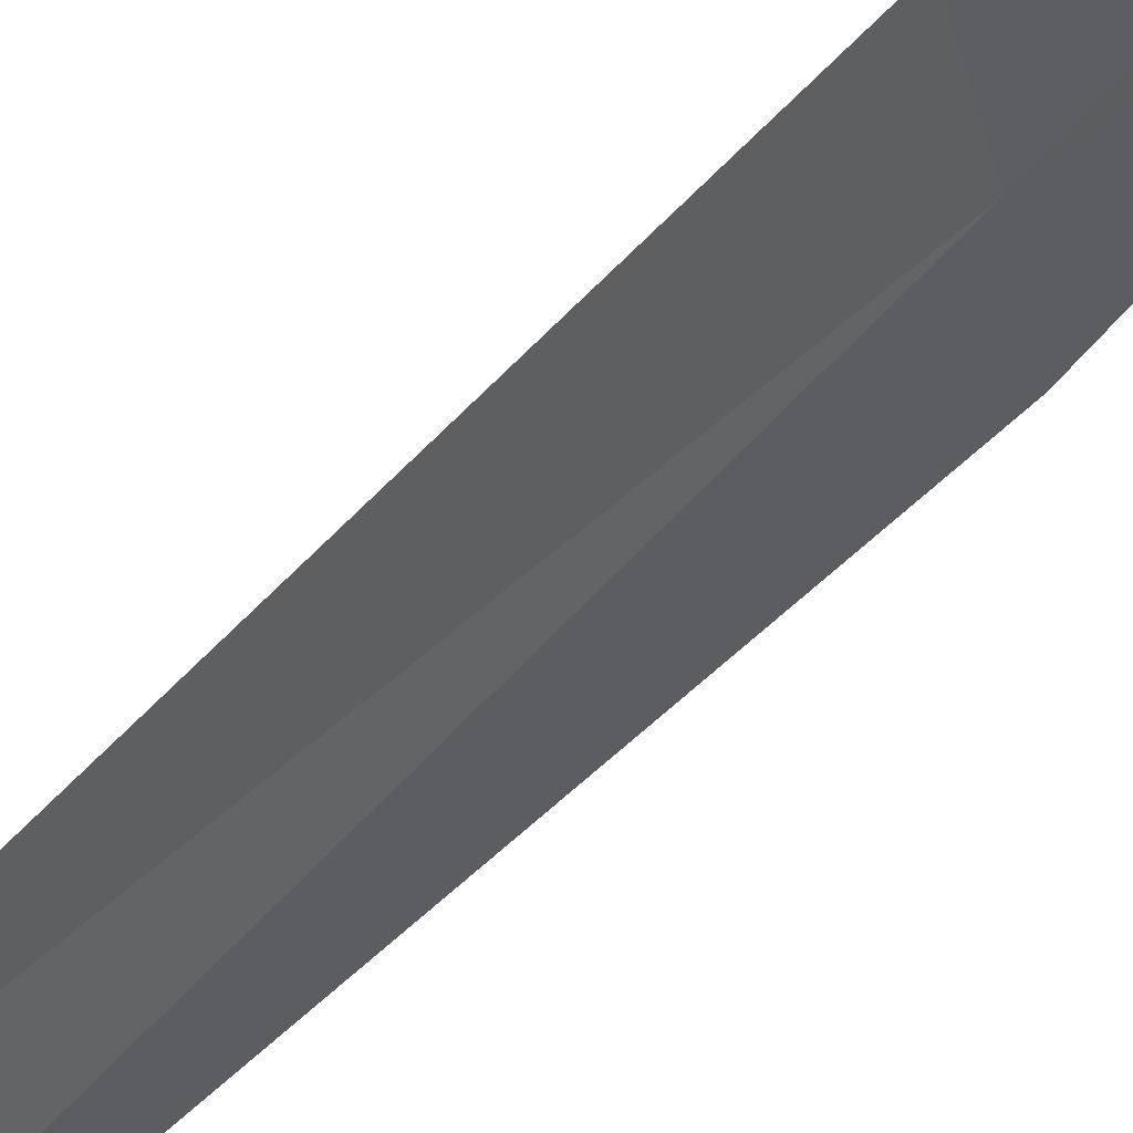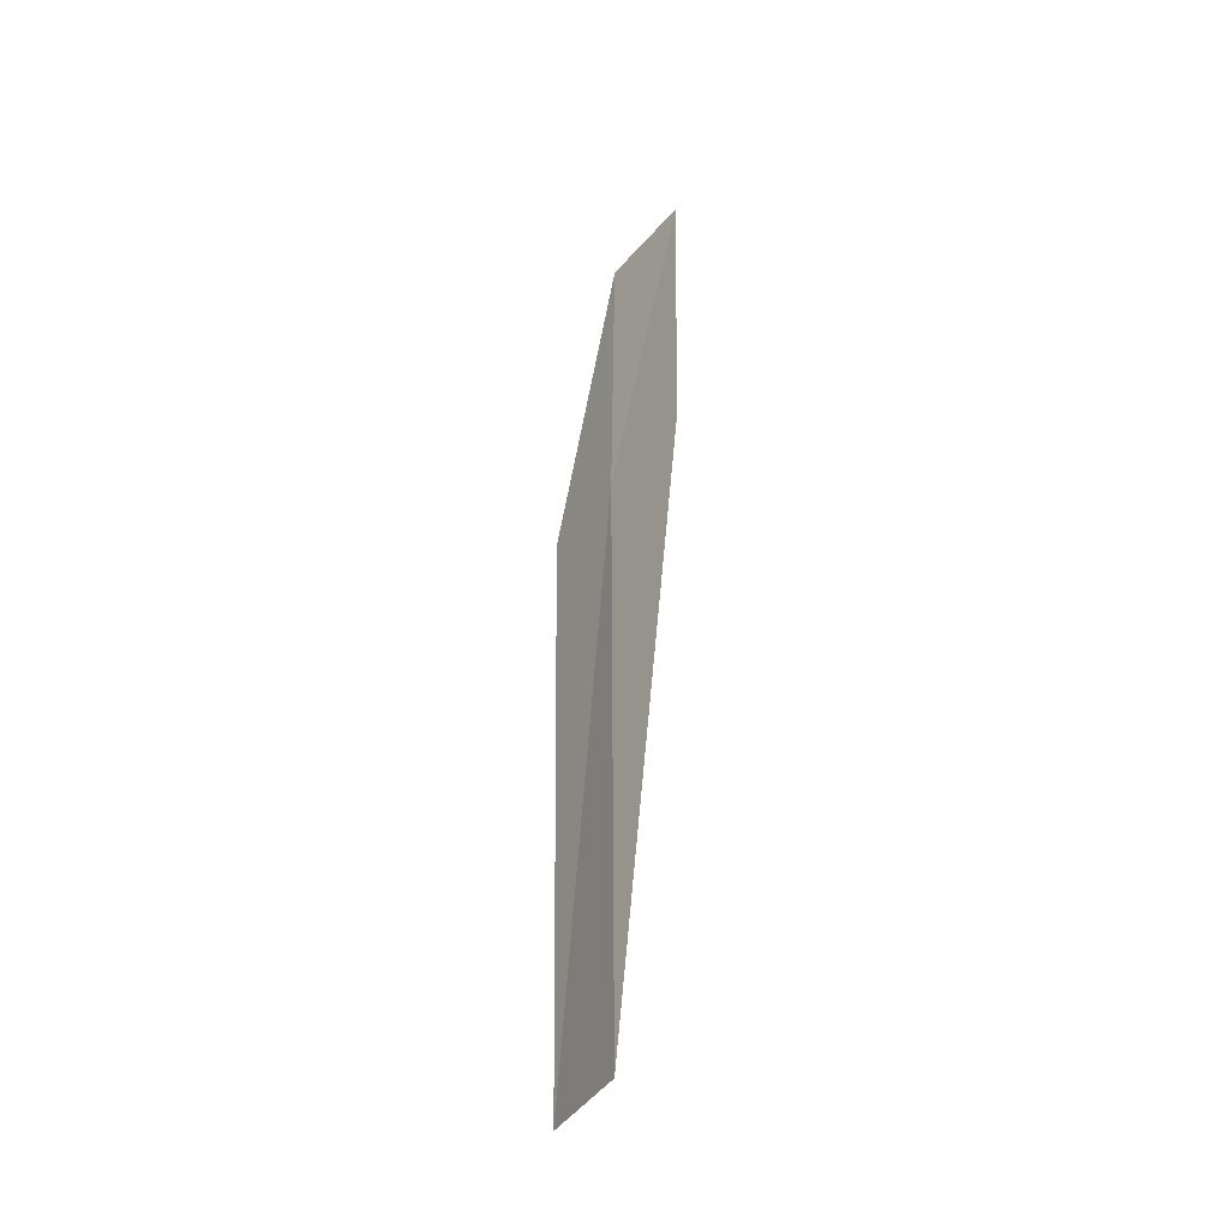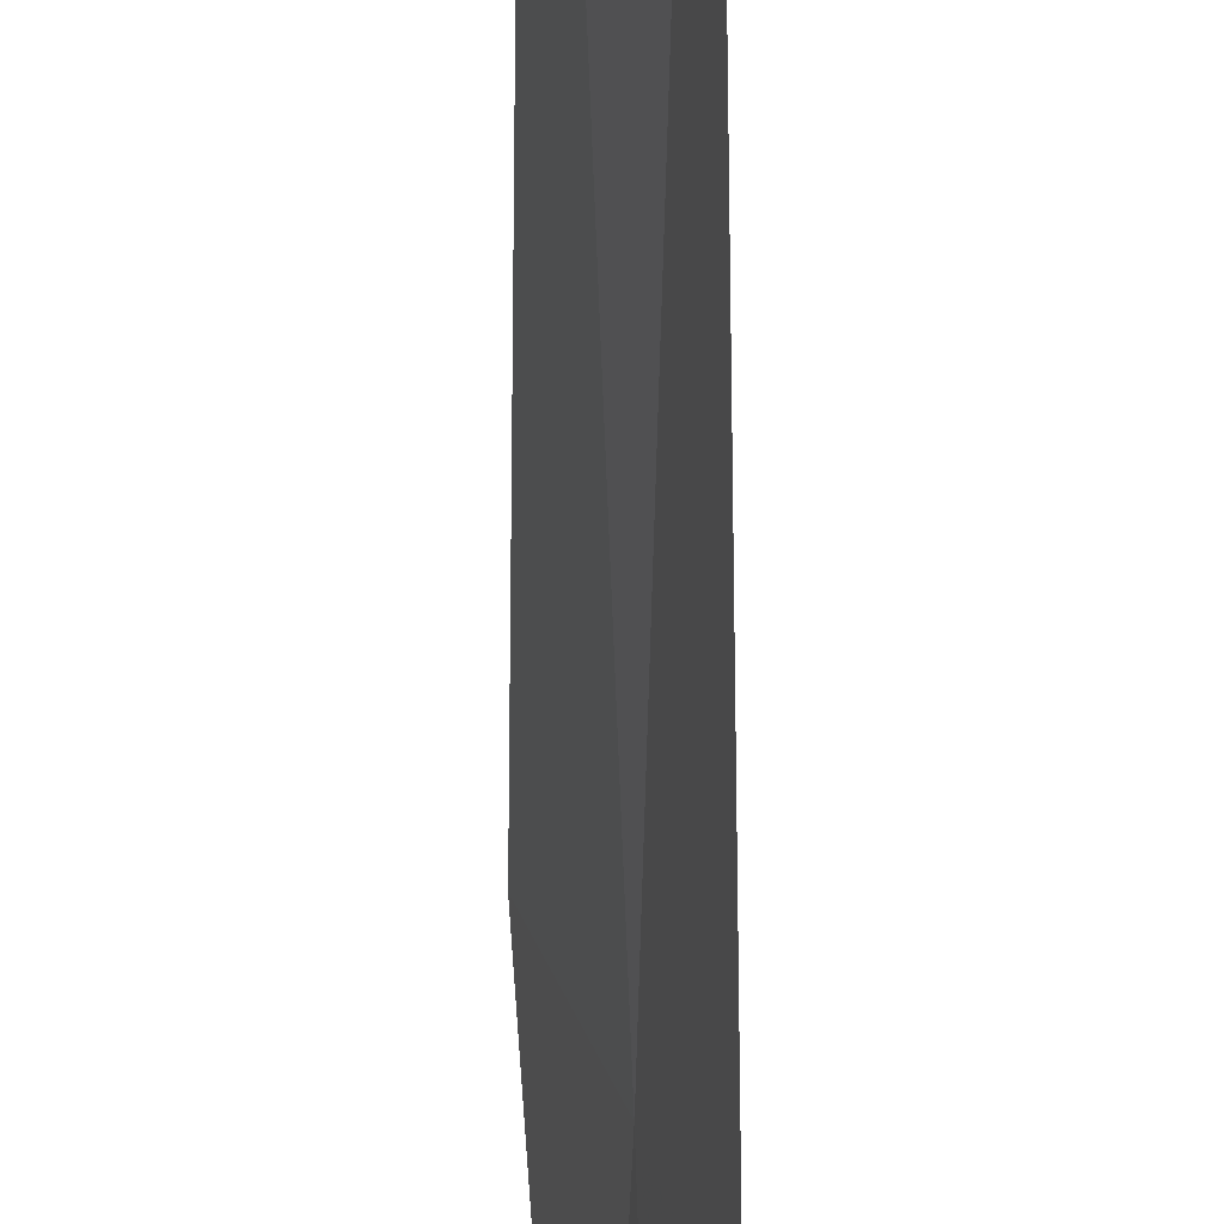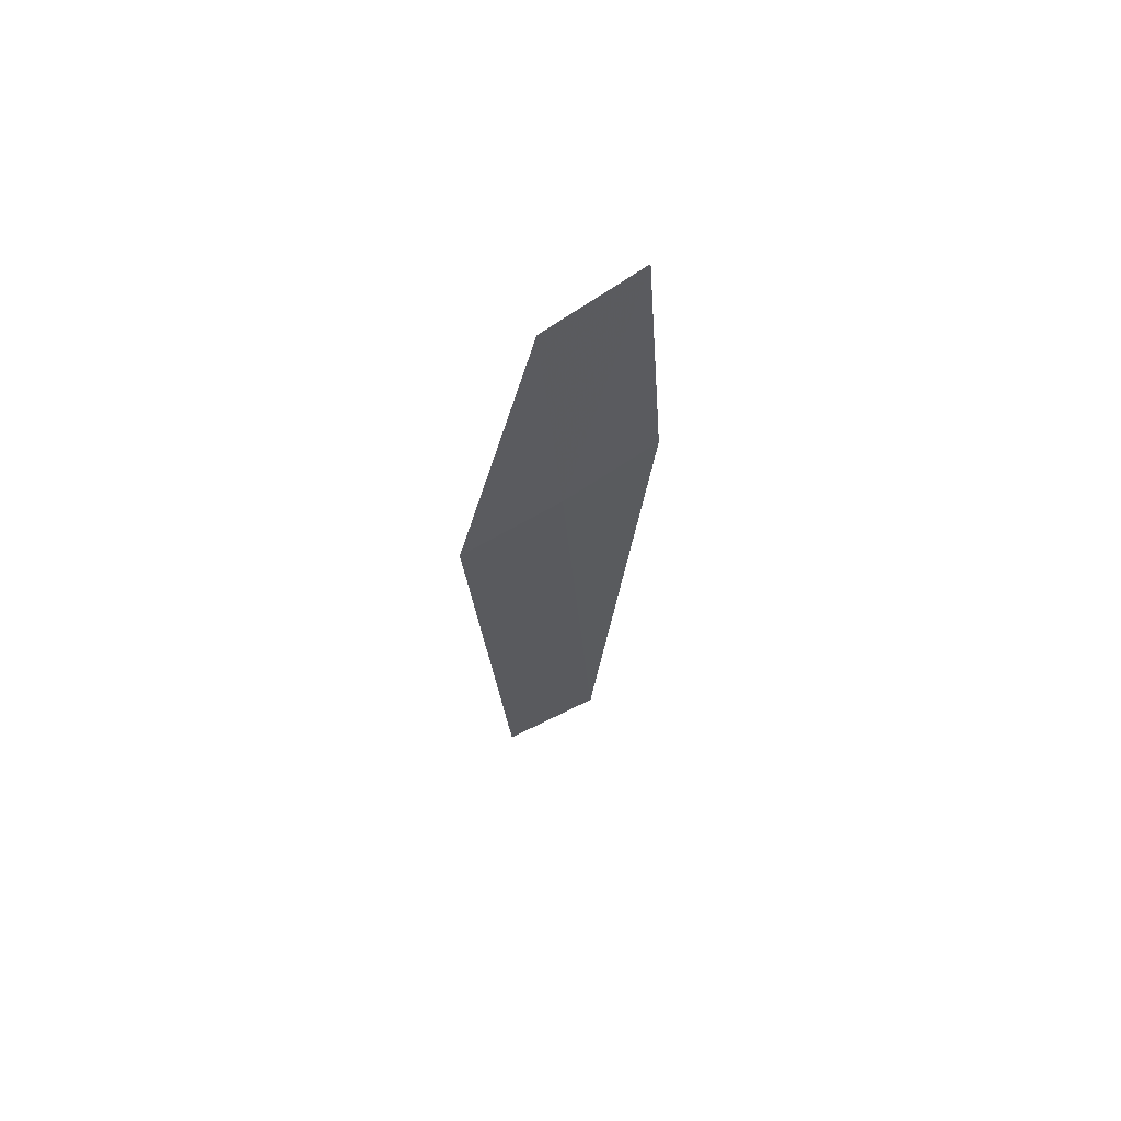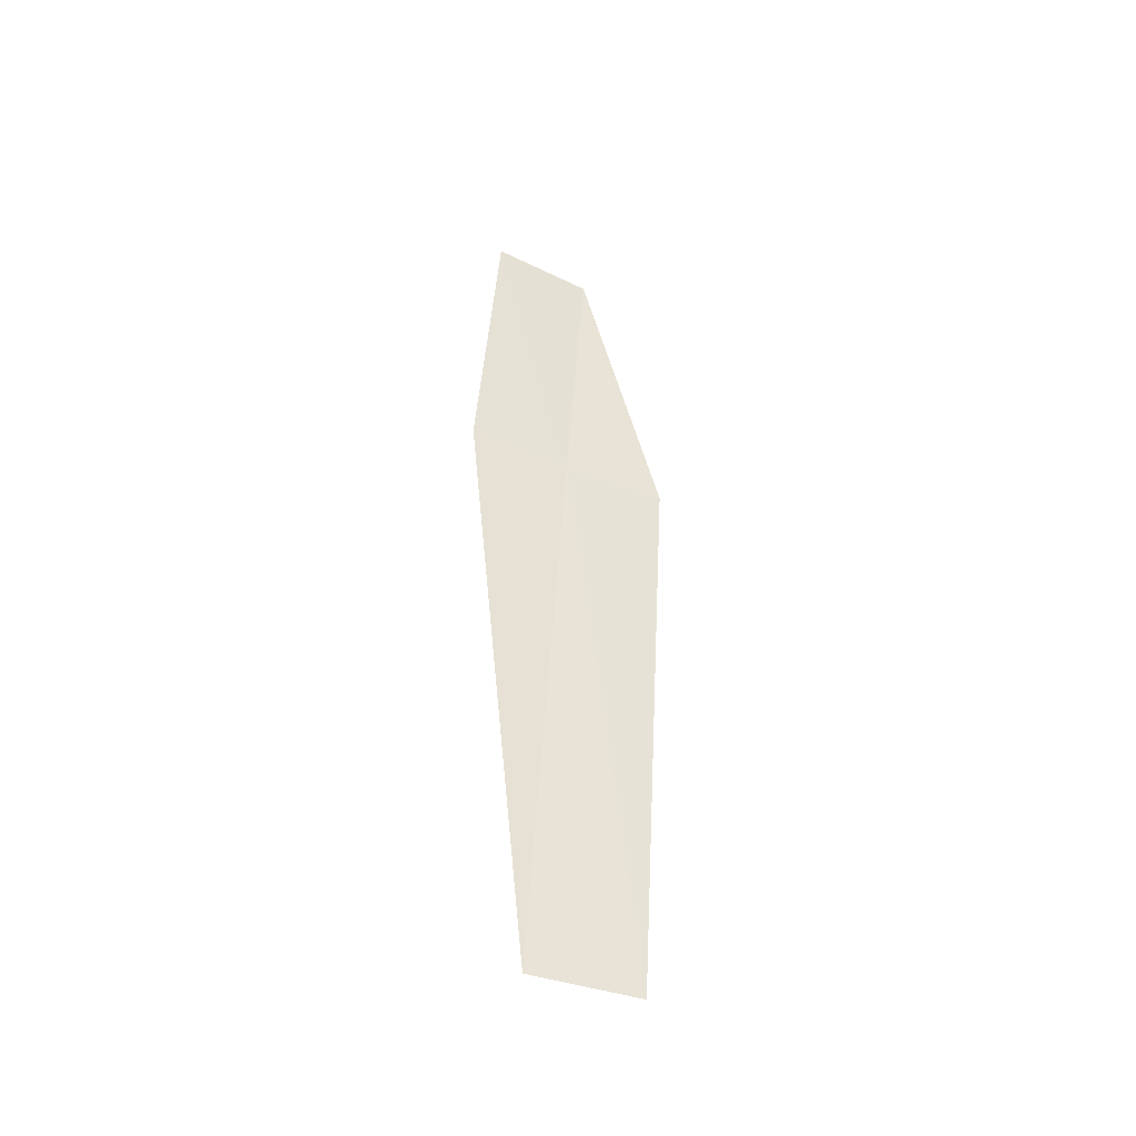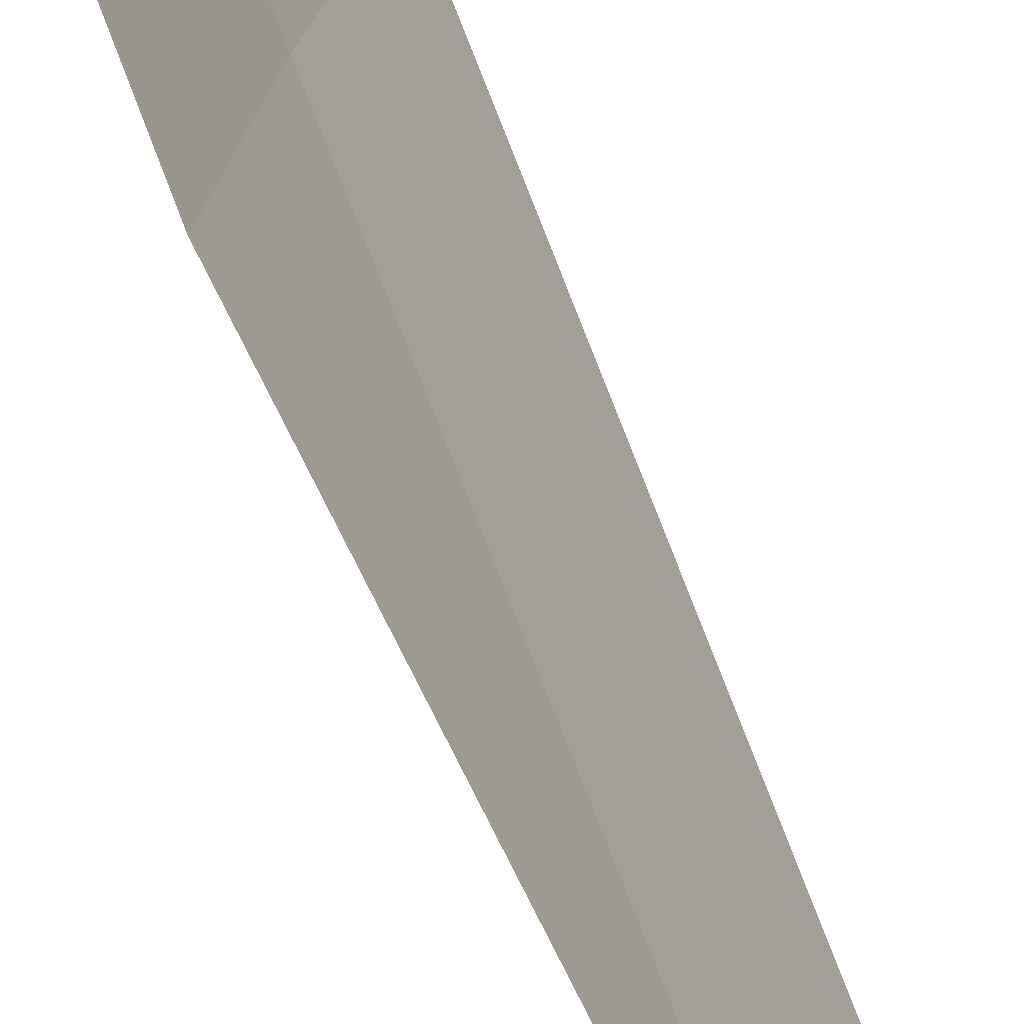
<metadata>
{"format":"obj","ext":"obj","renderer":"f3d","projection":"perspective","resolution":1024,"background":"white","views":[{"elev":72.1,"azim":-132.9,"up":"+Y"},{"elev":-37.9,"azim":-48.3,"up":"+Z"},{"elev":-56.7,"azim":-179.2,"up":"+Y"},{"elev":68.7,"azim":-138.1,"up":"+Z"},{"elev":-46.8,"azim":48.3,"up":"+Z"},{"elev":-63.6,"azim":22.2,"up":"+Y"}]}
</metadata>
<code>
v 13.1 34.32 59.89
v 12.74 32.89 59.89
v 12.77 33.97 51.28
v 13.01 33.03 64.2
v 13.34 34.46 64.2
v 13.32 35.33 51.28
v 13.56 35.72 59.89
f 1 3 2
f 1 2 4
f 1 4 5
f 1 6 3
f 1 7 6
f 1 5 7

</code>
